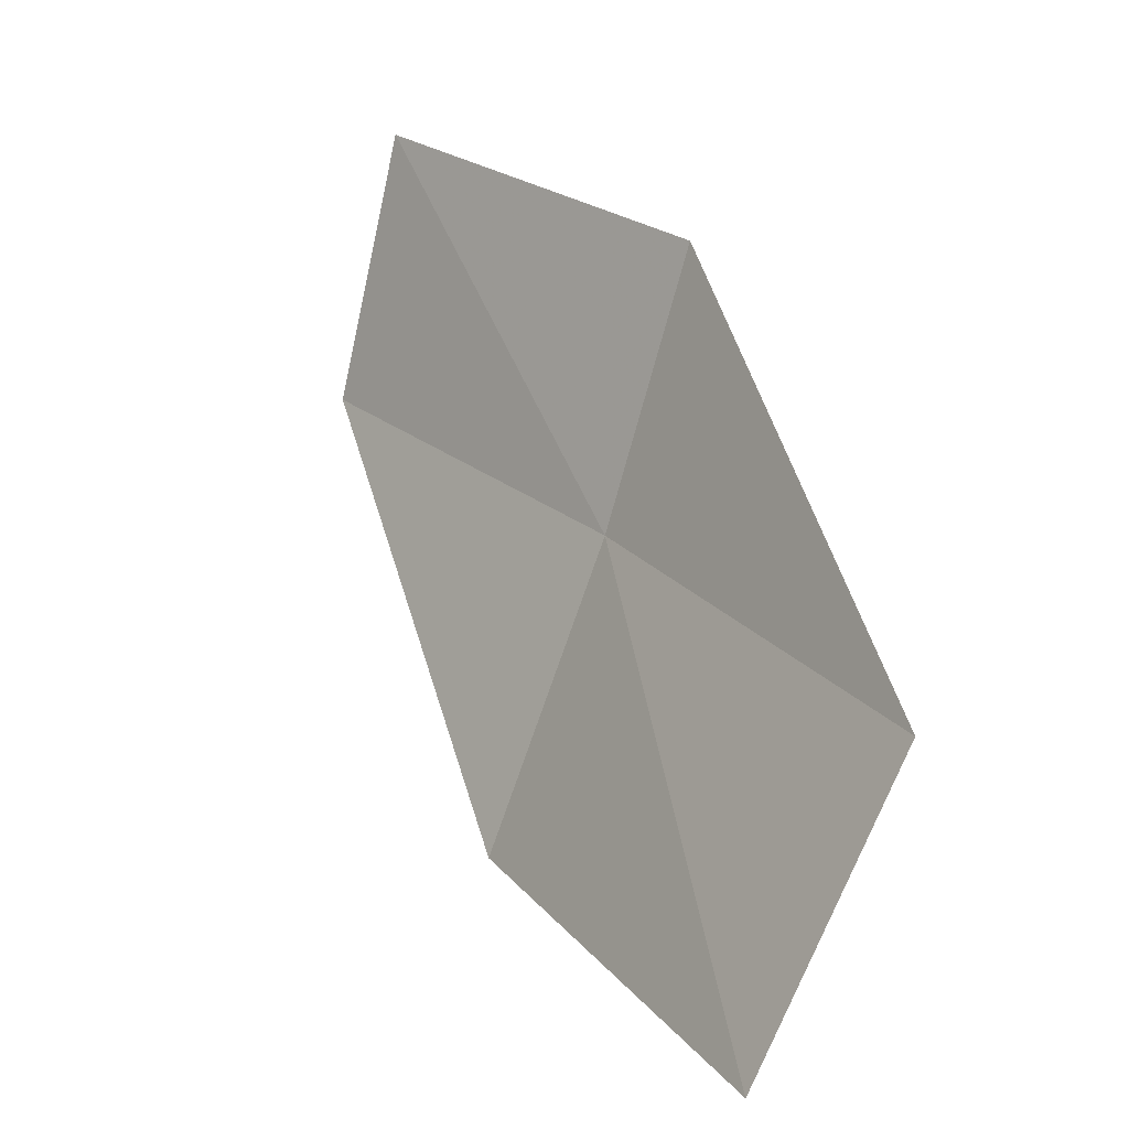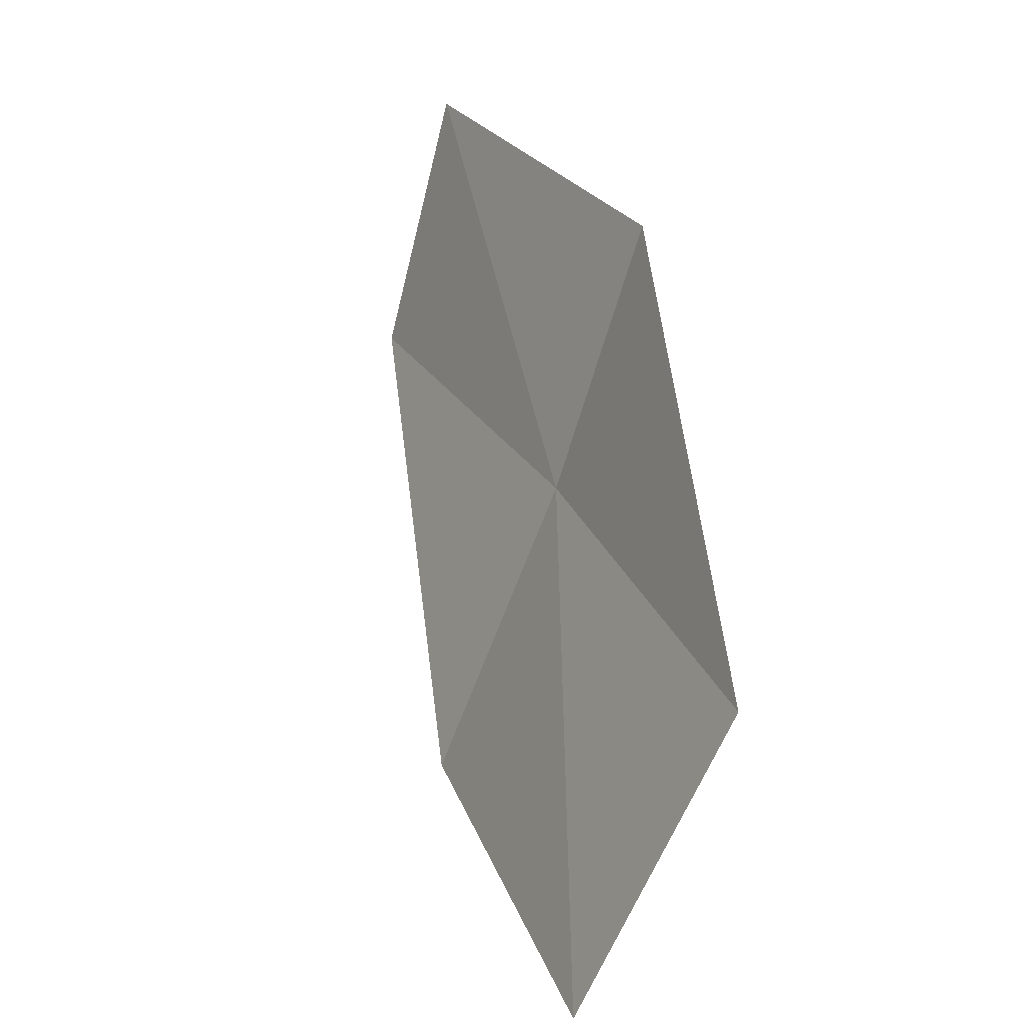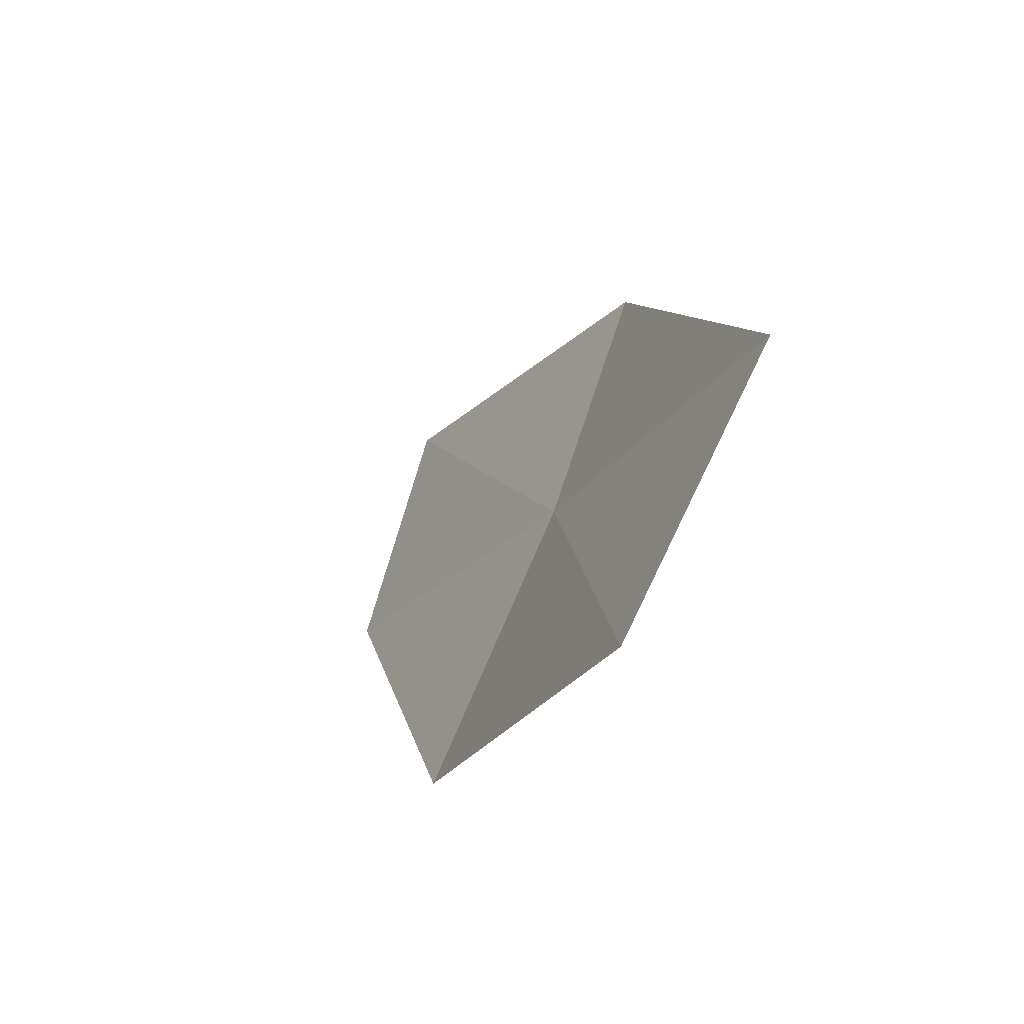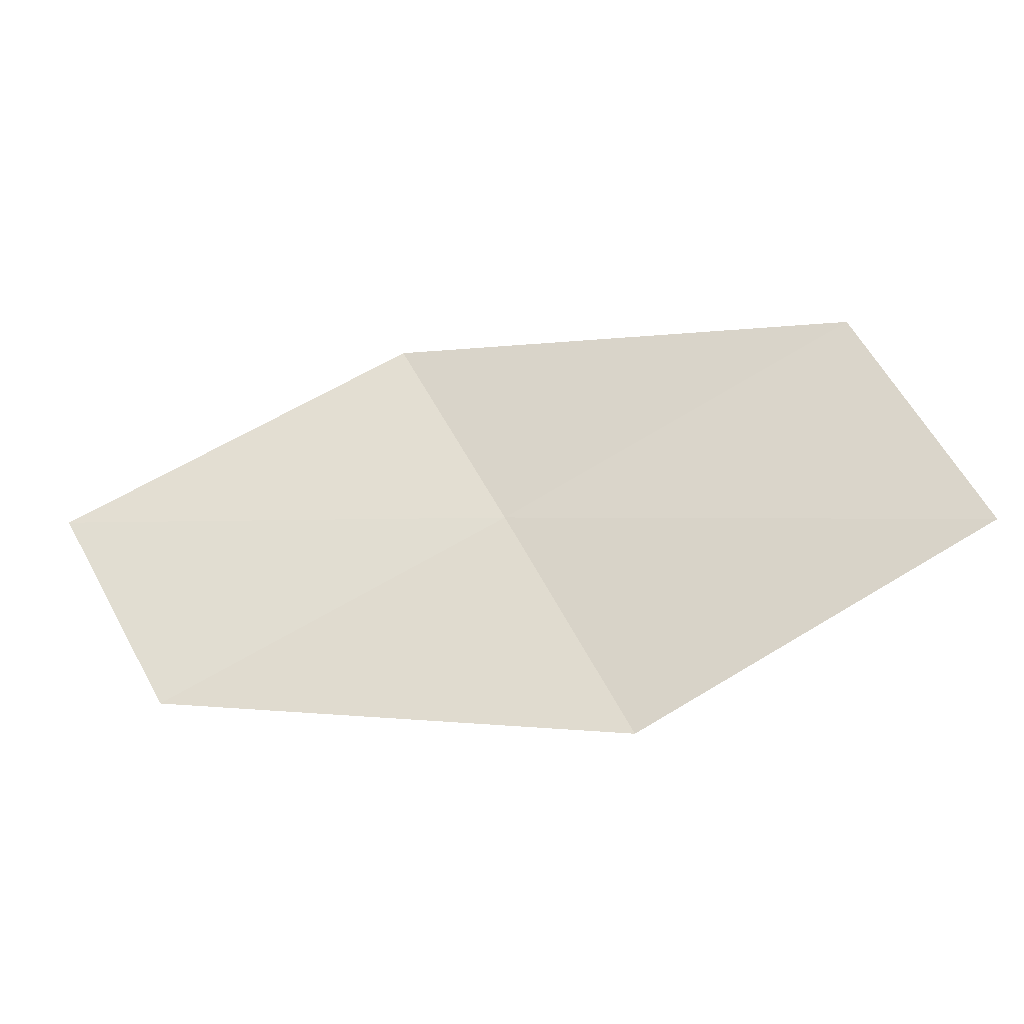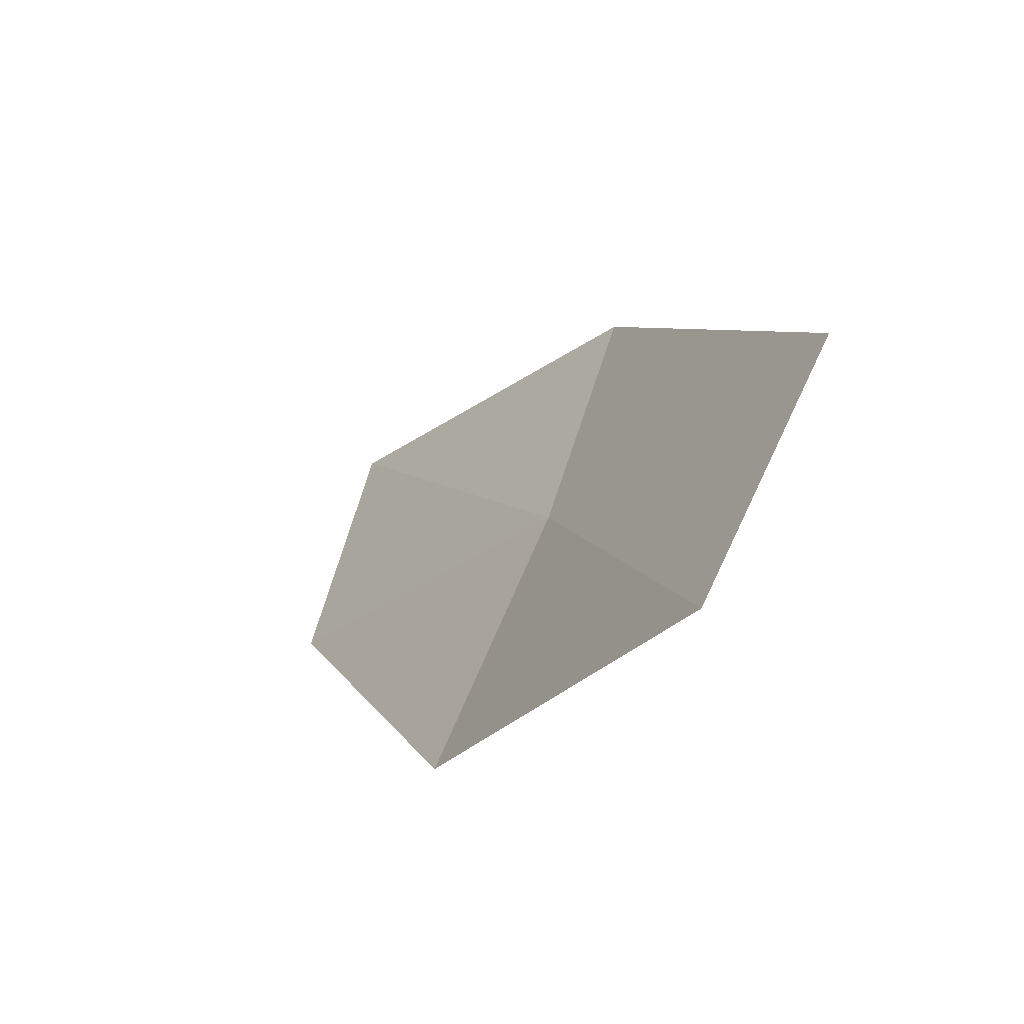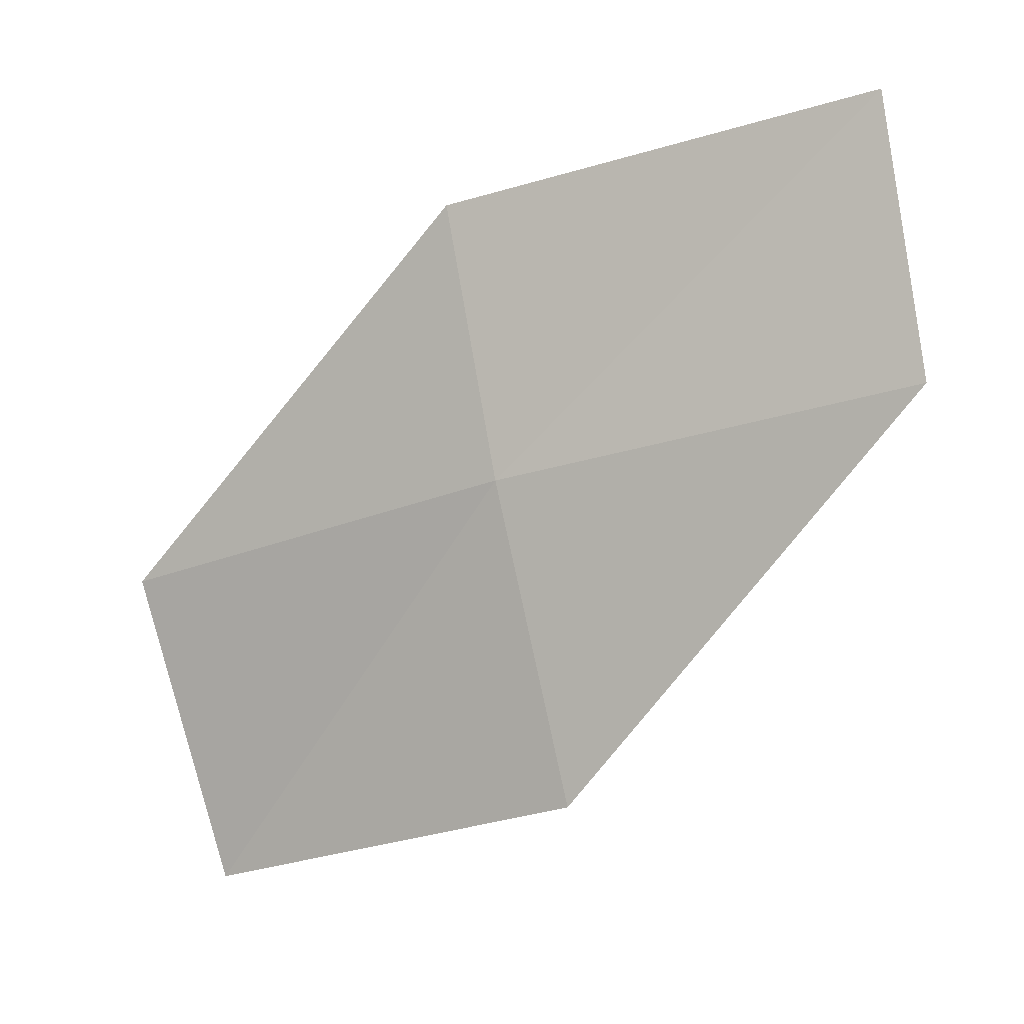
<metadata>
{"format":"obj","ext":"obj","renderer":"f3d","projection":"perspective","resolution":1024,"background":"white","views":[{"elev":20.7,"azim":-133.8,"up":"+Z"},{"elev":23.1,"azim":-120.5,"up":"+Z"},{"elev":-26.6,"azim":-124.7,"up":"+Z"},{"elev":69.7,"azim":147.7,"up":"+Y"},{"elev":-31.0,"azim":-133.9,"up":"+Z"},{"elev":-20.2,"azim":18.5,"up":"+Z"}]}
</metadata>
<code>
v -5.383 -17.93 15.92
v -7.26 -17.57 15.77
v -7.029 -17.01 14.47
v -5.228 -17.42 14.59
v -5.491 -18.28 17.09
v -3.507 -18.09 16.05
v -3.567 -18.4 17.23
f 1 3 2
f 1 4 3
f 1 2 5
f 1 6 4
f 1 5 7
f 1 7 6

</code>
